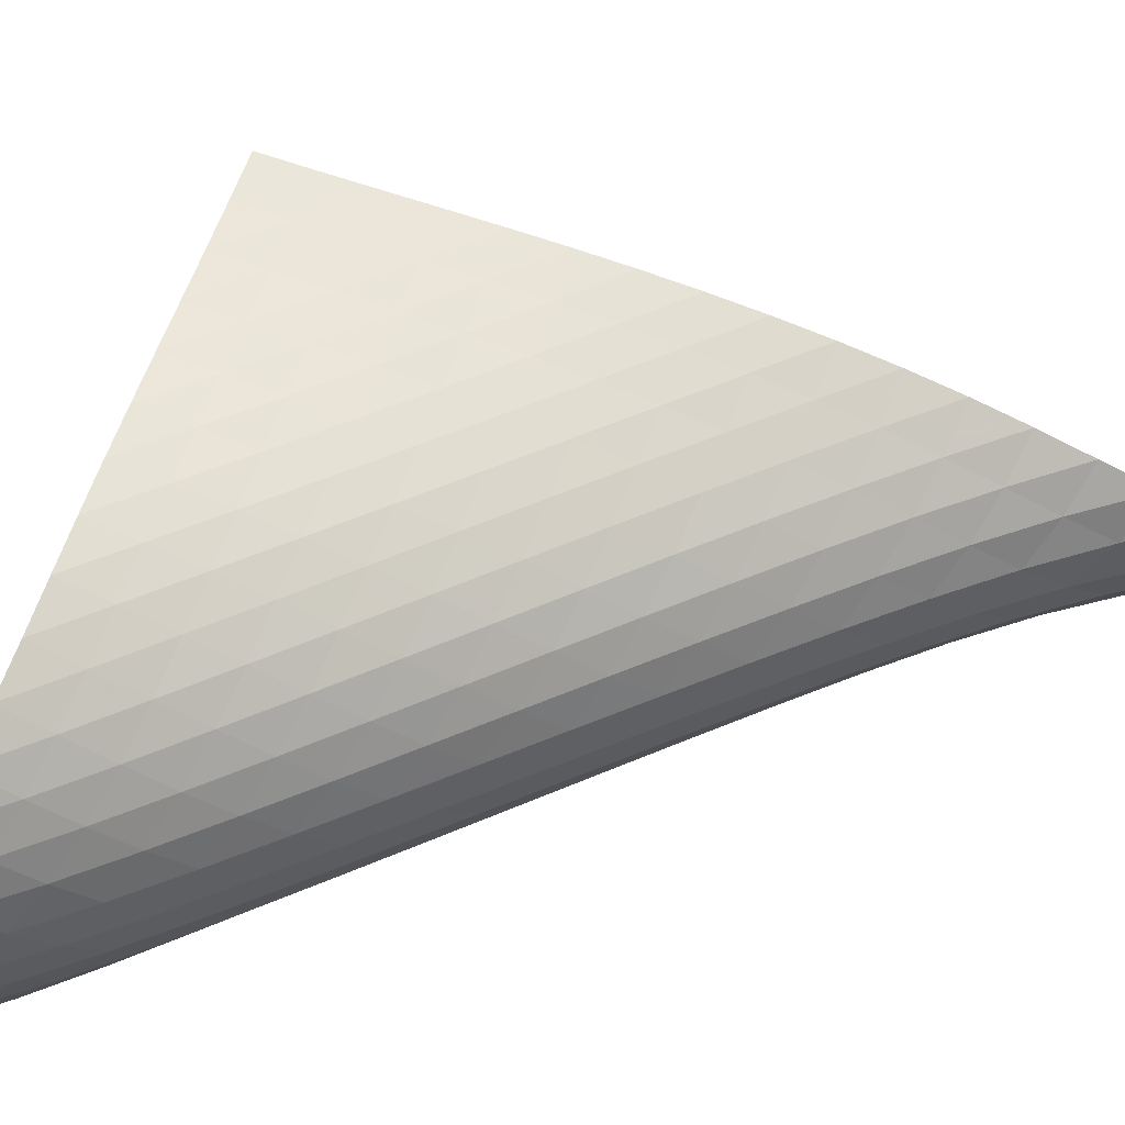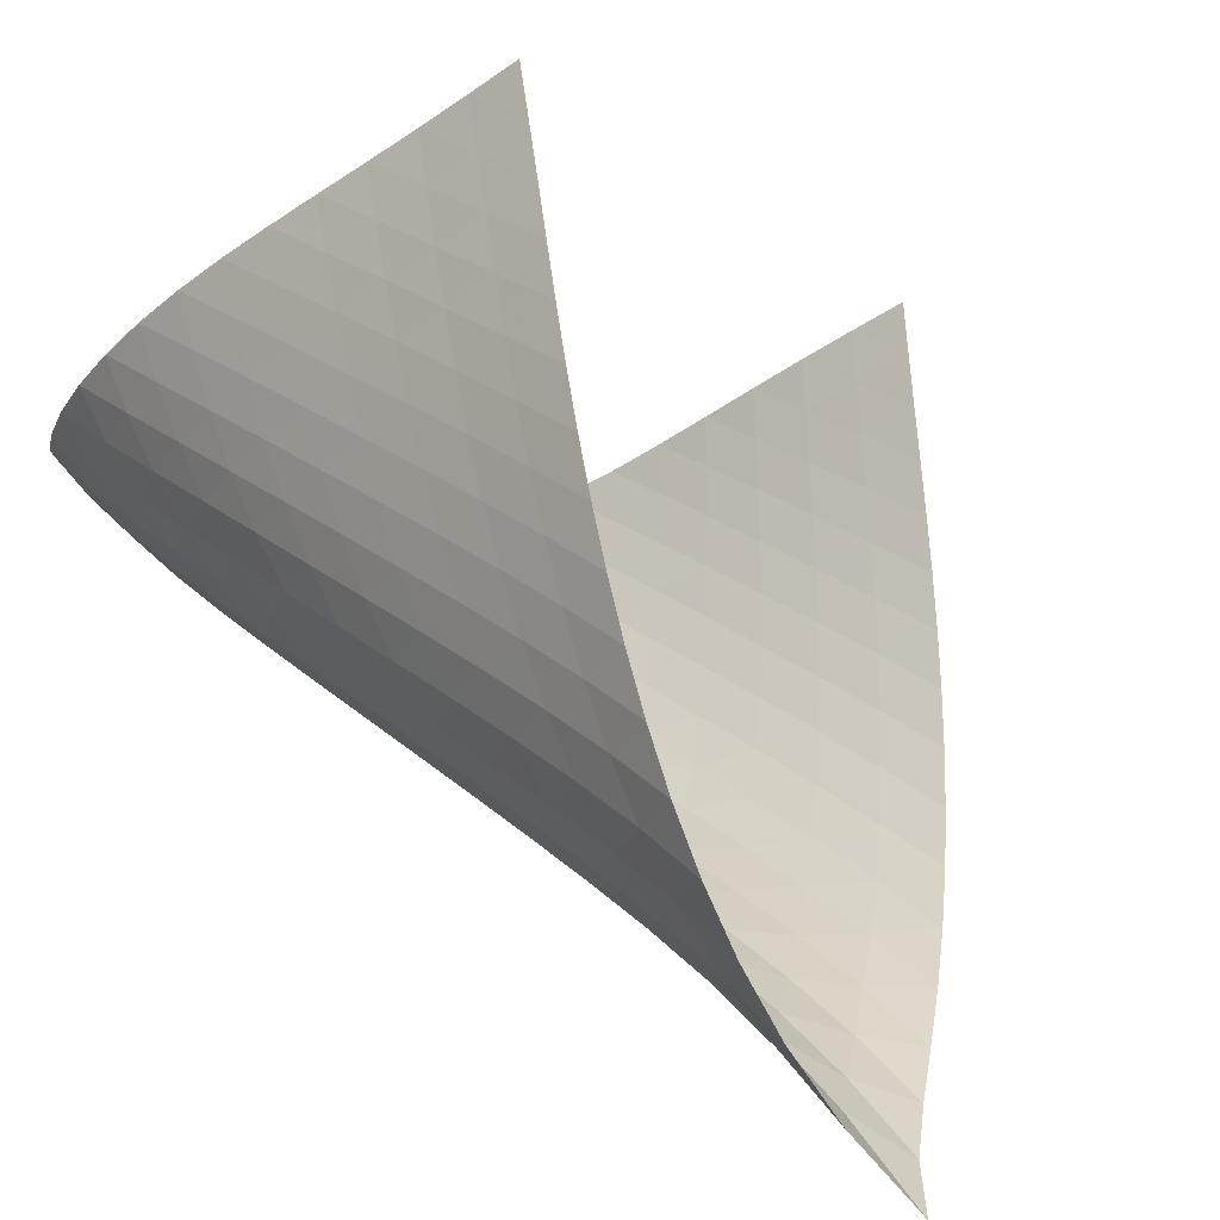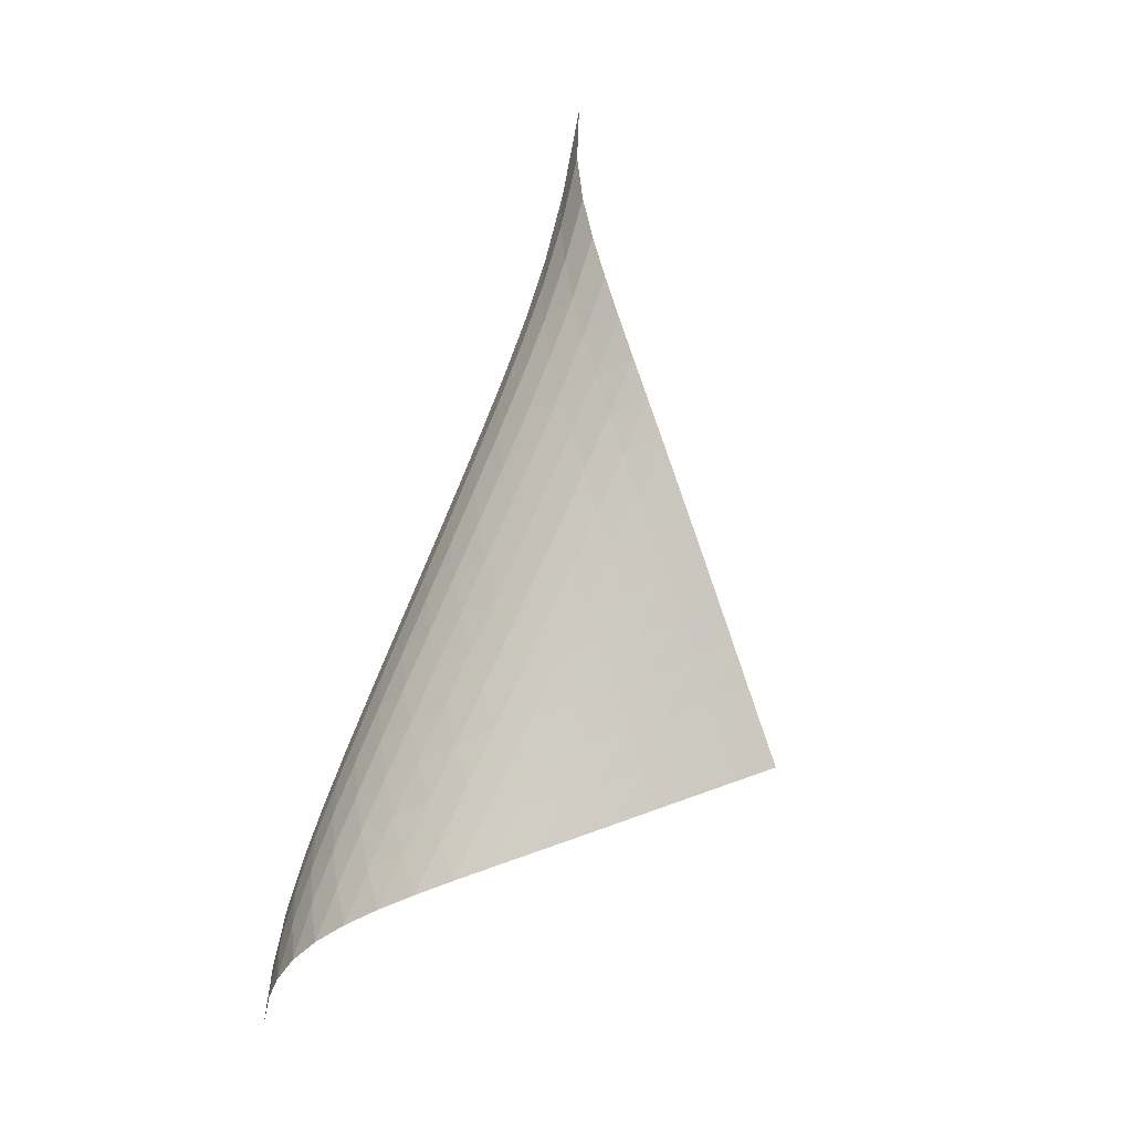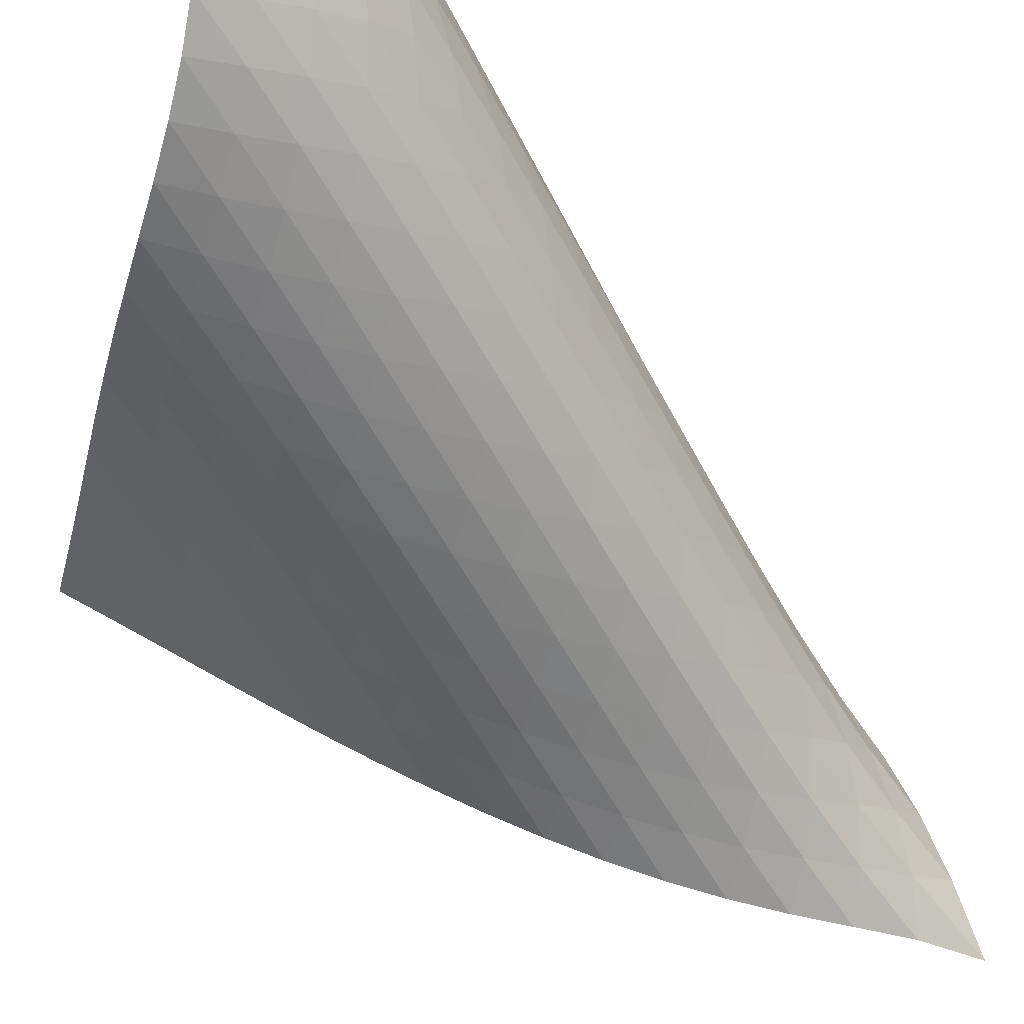
<metadata>
{"format":"obj","ext":"obj","renderer":"f3d","projection":"perspective","resolution":1024,"background":"white","views":[{"elev":10.5,"azim":88.2,"up":"+Z"},{"elev":44.8,"azim":161.4,"up":"+Z"},{"elev":1.3,"azim":-139.6,"up":"+Y"},{"elev":-79.2,"azim":47.0,"up":"+Z"}]}
</metadata>
<code>
v -6.498 -0.05085 6.498
v -6.509 -13.1 11.4
v -11.4 -13.1 6.509
v -1.953 -18.6 1.953
v -11.17 -12.33 6.365
v -10.95 -11.56 6.218
v -10.73 -10.78 6.067
v -10.5 -10 5.918
v -10.27 -9.216 5.777
v -10.03 -8.428 5.647
v -9.764 -7.636 5.532
v -9.483 -6.84 5.437
v -9.18 -6.041 5.366
v -8.853 -5.239 5.326
v -8.497 -4.435 5.324
v -8.112 -3.628 5.373
v -7.7 -2.816 5.489
v -7.271 -1.988 5.695
v -6.849 -1.104 6.02
v -6.02 -1.104 6.849
v -5.695 -1.988 7.271
v -5.489 -2.816 7.7
v -5.373 -3.628 8.112
v -5.324 -4.435 8.497
v -5.326 -5.239 8.853
v -5.366 -6.041 9.18
v -5.437 -6.84 9.483
v -5.532 -7.636 9.764
v -5.647 -8.428 10.03
v -5.777 -9.216 10.27
v -5.918 -10 10.5
v -6.067 -10.78 10.73
v -6.218 -11.56 10.95
v -6.365 -12.33 11.17
v -5.976 -13.36 10.84
v -5.437 -13.62 10.29
v -4.887 -13.89 9.755
v -4.332 -14.15 9.22
v -3.779 -14.41 8.682
v -3.241 -14.67 8.13
v -2.731 -14.94 7.554
v -2.267 -15.22 6.946
v -1.865 -15.51 6.306
v -1.545 -15.82 5.634
v -1.324 -16.17 4.944
v -1.22 -16.56 4.253
v -1.239 -17 3.588
v -1.38 -17.5 2.975
v -1.627 -18.04 2.43
v -2.43 -18.04 1.627
v -2.975 -17.5 1.38
v -3.588 -17 1.239
v -4.253 -16.56 1.22
v -4.944 -16.17 1.324
v -5.634 -15.82 1.545
v -6.306 -15.51 1.865
v -6.946 -15.22 2.267
v -7.554 -14.94 2.731
v -8.13 -14.67 3.241
v -8.682 -14.41 3.779
v -9.22 -14.15 4.332
v -9.755 -13.89 4.887
v -10.29 -13.62 5.437
v -10.84 -13.36 5.976
v -6.263 -1.746 6.263
v -6.606 -2.481 5.801
v -6.998 -3.233 5.464
v -7.402 -3.998 5.236
v -7.795 -4.773 5.097
v -8.167 -5.554 5.026
v -8.515 -6.339 5.01
v -8.838 -7.127 5.035
v -9.139 -7.914 5.094
v -9.418 -8.7 5.18
v -9.68 -9.484 5.288
v -9.926 -10.27 5.413
v -10.16 -11.05 5.549
v -10.39 -11.82 5.692
v -10.62 -12.59 5.835
v -5.801 -2.481 6.606
v -6.016 -3.068 6.016
v -6.33 -3.72 5.537
v -6.701 -4.416 5.179
v -7.089 -5.143 4.931
v -7.472 -5.892 4.774
v -7.838 -6.654 4.688
v -8.182 -7.425 4.66
v -8.503 -8.2 4.676
v -8.802 -8.978 4.729
v -9.082 -9.757 4.81
v -9.344 -10.53 4.914
v -9.591 -11.31 5.034
v -9.83 -12.08 5.164
v -10.06 -12.86 5.299
v -5.464 -3.233 6.998
v -5.537 -3.72 6.33
v -5.73 -4.274 5.73
v -6.027 -4.889 5.236
v -6.385 -5.556 4.86
v -6.765 -6.26 4.595
v -7.144 -6.99 4.422
v -7.508 -7.738 4.325
v -7.852 -8.498 4.287
v -8.175 -9.264 4.297
v -8.475 -10.03 4.345
v -8.756 -10.81 4.422
v -9.02 -11.58 4.521
v -9.272 -12.35 4.635
v -9.516 -13.12 4.758
v -5.236 -3.998 7.402
v -5.179 -4.416 6.701
v -5.236 -4.889 6.027
v -5.421 -5.425 5.421
v -5.709 -6.02 4.916
v -6.059 -6.668 4.527
v -6.435 -7.356 4.246
v -6.813 -8.073 4.059
v -7.179 -8.81 3.95
v -7.526 -9.561 3.903
v -7.851 -10.32 3.906
v -8.155 -11.08 3.948
v -8.44 -11.85 4.019
v -8.711 -12.62 4.11
v -8.97 -13.38 4.215
v -5.097 -4.773 7.795
v -4.931 -5.143 7.089
v -4.86 -5.556 6.385
v -4.916 -6.02 5.709
v -5.1 -6.545 5.1
v -5.383 -7.129 4.588
v -5.729 -7.764 4.188
v -6.102 -8.441 3.893
v -6.481 -9.147 3.693
v -6.849 -9.875 3.572
v -7.2 -10.62 3.515
v -7.531 -11.37 3.509
v -7.841 -12.13 3.541
v -8.135 -12.89 3.602
v -8.415 -13.65 3.682
v -5.026 -5.554 8.167
v -4.774 -5.892 7.472
v -4.595 -6.26 6.765
v -4.527 -6.668 6.059
v -4.588 -7.129 5.383
v -4.773 -7.648 4.773
v -5.054 -8.224 4.258
v -5.396 -8.85 3.847
v -5.768 -9.517 3.541
v -6.148 -10.21 3.328
v -6.52 -10.93 3.194
v -6.877 -11.67 3.125
v -7.215 -12.41 3.106
v -7.536 -13.16 3.125
v -7.841 -13.91 3.171
v -5.01 -6.339 8.515
v -4.688 -6.654 7.838
v -4.422 -6.99 7.144
v -4.246 -7.356 6.435
v -4.188 -7.764 5.729
v -4.258 -8.224 5.054
v -4.445 -8.74 4.445
v -4.724 -9.311 3.926
v -5.063 -9.929 3.508
v -5.434 -10.59 3.191
v -5.816 -11.28 2.965
v -6.192 -11.99 2.817
v -6.557 -12.71 2.733
v -6.906 -13.45 2.696
v -7.239 -14.19 2.698
v -5.035 -7.127 8.838
v -4.66 -7.425 8.182
v -4.325 -7.738 7.508
v -4.059 -8.073 6.813
v -3.893 -8.441 6.102
v -3.847 -8.85 5.396
v -3.926 -9.311 4.724
v -4.116 -9.825 4.116
v -4.394 -10.39 3.594
v -4.731 -11 3.17
v -5.102 -11.65 2.842
v -5.486 -12.33 2.603
v -5.869 -13.04 2.439
v -6.243 -13.75 2.336
v -6.604 -14.48 2.28
v -5.094 -7.914 9.139
v -4.676 -8.2 8.503
v -4.287 -8.498 7.852
v -3.95 -8.81 7.179
v -3.693 -9.147 6.481
v -3.541 -9.517 5.768
v -3.508 -9.929 5.063
v -3.594 -10.39 4.394
v -3.787 -10.9 3.787
v -4.065 -11.47 3.264
v -4.402 -12.08 2.834
v -4.774 -12.72 2.496
v -5.162 -13.39 2.242
v -5.552 -14.08 2.059
v -5.936 -14.79 1.935
v -5.18 -8.7 9.418
v -4.729 -8.978 8.802
v -4.297 -9.264 8.175
v -3.903 -9.561 7.526
v -3.572 -9.875 6.849
v -3.328 -10.21 6.148
v -3.191 -10.59 5.434
v -3.17 -11 4.731
v -3.264 -11.47 4.065
v -3.461 -11.98 3.461
v -3.74 -12.54 2.937
v -4.078 -13.15 2.502
v -4.452 -13.78 2.154
v -4.845 -14.44 1.884
v -5.243 -15.12 1.682
v -5.288 -9.484 9.68
v -4.81 -9.757 9.082
v -4.345 -10.03 8.475
v -3.906 -10.32 7.851
v -3.515 -10.62 7.2
v -3.194 -10.93 6.52
v -2.965 -11.28 5.816
v -2.842 -11.65 5.102
v -2.834 -12.08 4.402
v -2.937 -12.54 3.74
v -3.14 -13.06 3.14
v -3.422 -13.62 2.616
v -3.762 -14.22 2.177
v -4.14 -14.85 1.819
v -4.539 -15.5 1.536
v -5.413 -10.27 9.926
v -4.914 -10.53 9.344
v -4.422 -10.81 8.756
v -3.948 -11.08 8.155
v -3.509 -11.37 7.531
v -3.125 -11.67 6.877
v -2.817 -11.99 6.192
v -2.603 -12.33 5.486
v -2.496 -12.72 4.774
v -2.502 -13.15 4.078
v -2.616 -13.62 3.422
v -2.828 -14.14 2.828
v -3.117 -14.7 2.309
v -3.463 -15.3 1.869
v -3.847 -15.92 1.507
v -5.549 -11.05 10.16
v -5.034 -11.31 9.591
v -4.521 -11.58 9.02
v -4.019 -11.85 8.44
v -3.541 -12.13 7.841
v -3.106 -12.41 7.215
v -2.733 -12.71 6.557
v -2.439 -13.04 5.869
v -2.242 -13.39 5.162
v -2.154 -13.78 4.452
v -2.177 -14.22 3.762
v -2.309 -14.7 3.117
v -2.535 -15.23 2.535
v -2.837 -15.8 2.028
v -3.194 -16.39 1.597
v -5.692 -11.82 10.39
v -5.164 -12.08 9.83
v -4.635 -12.35 9.272
v -4.11 -12.62 8.711
v -3.602 -12.89 8.135
v -3.125 -13.16 7.536
v -2.696 -13.45 6.906
v -2.336 -13.75 6.243
v -2.059 -14.08 5.552
v -1.884 -14.44 4.845
v -1.819 -14.85 4.14
v -1.869 -15.3 3.463
v -2.028 -15.8 2.837
v -2.279 -16.34 2.279
v -2.602 -16.91 1.796
v -5.835 -12.59 10.62
v -5.299 -12.86 10.06
v -4.758 -13.12 9.516
v -4.215 -13.38 8.97
v -3.682 -13.65 8.415
v -3.171 -13.91 7.841
v -2.698 -14.19 7.239
v -2.28 -14.48 6.604
v -1.935 -14.79 5.936
v -1.682 -15.12 5.243
v -1.536 -15.5 4.539
v -1.507 -15.92 3.847
v -1.597 -16.39 3.194
v -1.796 -16.91 2.602
v -2.083 -17.46 2.083
f 289 49 4
f 289 4 50
f 5 79 64
f 5 64 3
f 79 94 63
f 79 63 64
f 94 109 62
f 94 62 63
f 109 124 61
f 109 61 62
f 124 139 60
f 124 60 61
f 139 154 59
f 139 59 60
f 154 169 58
f 154 58 59
f 169 184 57
f 169 57 58
f 184 199 56
f 184 56 57
f 199 214 55
f 199 55 56
f 214 229 54
f 214 54 55
f 229 244 53
f 229 53 54
f 244 259 52
f 244 52 53
f 259 274 51
f 259 51 52
f 274 289 50
f 274 50 51
f 1 20 65
f 1 65 19
f 19 65 66
f 19 66 18
f 18 66 67
f 18 67 17
f 17 67 68
f 17 68 16
f 16 68 69
f 16 69 15
f 15 69 70
f 15 70 14
f 14 70 71
f 14 71 13
f 13 71 72
f 13 72 12
f 12 72 73
f 12 73 11
f 11 73 74
f 11 74 10
f 10 74 75
f 10 75 9
f 9 75 76
f 9 76 8
f 8 76 77
f 8 77 7
f 7 77 78
f 7 78 6
f 6 78 79
f 6 79 5
f 20 21 80
f 20 80 65
f 65 80 81
f 65 81 66
f 66 81 82
f 66 82 67
f 67 82 83
f 67 83 68
f 68 83 84
f 68 84 69
f 69 84 85
f 69 85 70
f 70 85 86
f 70 86 71
f 71 86 87
f 71 87 72
f 72 87 88
f 72 88 73
f 73 88 89
f 73 89 74
f 74 89 90
f 74 90 75
f 75 90 91
f 75 91 76
f 76 91 92
f 76 92 77
f 77 92 93
f 77 93 78
f 78 93 94
f 78 94 79
f 21 22 95
f 21 95 80
f 80 95 96
f 80 96 81
f 81 96 97
f 81 97 82
f 82 97 98
f 82 98 83
f 83 98 99
f 83 99 84
f 84 99 100
f 84 100 85
f 85 100 101
f 85 101 86
f 86 101 102
f 86 102 87
f 87 102 103
f 87 103 88
f 88 103 104
f 88 104 89
f 89 104 105
f 89 105 90
f 90 105 106
f 90 106 91
f 91 106 107
f 91 107 92
f 92 107 108
f 92 108 93
f 93 108 109
f 93 109 94
f 22 23 110
f 22 110 95
f 95 110 111
f 95 111 96
f 96 111 112
f 96 112 97
f 97 112 113
f 97 113 98
f 98 113 114
f 98 114 99
f 99 114 115
f 99 115 100
f 100 115 116
f 100 116 101
f 101 116 117
f 101 117 102
f 102 117 118
f 102 118 103
f 103 118 119
f 103 119 104
f 104 119 120
f 104 120 105
f 105 120 121
f 105 121 106
f 106 121 122
f 106 122 107
f 107 122 123
f 107 123 108
f 108 123 124
f 108 124 109
f 23 24 125
f 23 125 110
f 110 125 126
f 110 126 111
f 111 126 127
f 111 127 112
f 112 127 128
f 112 128 113
f 113 128 129
f 113 129 114
f 114 129 130
f 114 130 115
f 115 130 131
f 115 131 116
f 116 131 132
f 116 132 117
f 117 132 133
f 117 133 118
f 118 133 134
f 118 134 119
f 119 134 135
f 119 135 120
f 120 135 136
f 120 136 121
f 121 136 137
f 121 137 122
f 122 137 138
f 122 138 123
f 123 138 139
f 123 139 124
f 24 25 140
f 24 140 125
f 125 140 141
f 125 141 126
f 126 141 142
f 126 142 127
f 127 142 143
f 127 143 128
f 128 143 144
f 128 144 129
f 129 144 145
f 129 145 130
f 130 145 146
f 130 146 131
f 131 146 147
f 131 147 132
f 132 147 148
f 132 148 133
f 133 148 149
f 133 149 134
f 134 149 150
f 134 150 135
f 135 150 151
f 135 151 136
f 136 151 152
f 136 152 137
f 137 152 153
f 137 153 138
f 138 153 154
f 138 154 139
f 25 26 155
f 25 155 140
f 140 155 156
f 140 156 141
f 141 156 157
f 141 157 142
f 142 157 158
f 142 158 143
f 143 158 159
f 143 159 144
f 144 159 160
f 144 160 145
f 145 160 161
f 145 161 146
f 146 161 162
f 146 162 147
f 147 162 163
f 147 163 148
f 148 163 164
f 148 164 149
f 149 164 165
f 149 165 150
f 150 165 166
f 150 166 151
f 151 166 167
f 151 167 152
f 152 167 168
f 152 168 153
f 153 168 169
f 153 169 154
f 26 27 170
f 26 170 155
f 155 170 171
f 155 171 156
f 156 171 172
f 156 172 157
f 157 172 173
f 157 173 158
f 158 173 174
f 158 174 159
f 159 174 175
f 159 175 160
f 160 175 176
f 160 176 161
f 161 176 177
f 161 177 162
f 162 177 178
f 162 178 163
f 163 178 179
f 163 179 164
f 164 179 180
f 164 180 165
f 165 180 181
f 165 181 166
f 166 181 182
f 166 182 167
f 167 182 183
f 167 183 168
f 168 183 184
f 168 184 169
f 27 28 185
f 27 185 170
f 170 185 186
f 170 186 171
f 171 186 187
f 171 187 172
f 172 187 188
f 172 188 173
f 173 188 189
f 173 189 174
f 174 189 190
f 174 190 175
f 175 190 191
f 175 191 176
f 176 191 192
f 176 192 177
f 177 192 193
f 177 193 178
f 178 193 194
f 178 194 179
f 179 194 195
f 179 195 180
f 180 195 196
f 180 196 181
f 181 196 197
f 181 197 182
f 182 197 198
f 182 198 183
f 183 198 199
f 183 199 184
f 28 29 200
f 28 200 185
f 185 200 201
f 185 201 186
f 186 201 202
f 186 202 187
f 187 202 203
f 187 203 188
f 188 203 204
f 188 204 189
f 189 204 205
f 189 205 190
f 190 205 206
f 190 206 191
f 191 206 207
f 191 207 192
f 192 207 208
f 192 208 193
f 193 208 209
f 193 209 194
f 194 209 210
f 194 210 195
f 195 210 211
f 195 211 196
f 196 211 212
f 196 212 197
f 197 212 213
f 197 213 198
f 198 213 214
f 198 214 199
f 29 30 215
f 29 215 200
f 200 215 216
f 200 216 201
f 201 216 217
f 201 217 202
f 202 217 218
f 202 218 203
f 203 218 219
f 203 219 204
f 204 219 220
f 204 220 205
f 205 220 221
f 205 221 206
f 206 221 222
f 206 222 207
f 207 222 223
f 207 223 208
f 208 223 224
f 208 224 209
f 209 224 225
f 209 225 210
f 210 225 226
f 210 226 211
f 211 226 227
f 211 227 212
f 212 227 228
f 212 228 213
f 213 228 229
f 213 229 214
f 30 31 230
f 30 230 215
f 215 230 231
f 215 231 216
f 216 231 232
f 216 232 217
f 217 232 233
f 217 233 218
f 218 233 234
f 218 234 219
f 219 234 235
f 219 235 220
f 220 235 236
f 220 236 221
f 221 236 237
f 221 237 222
f 222 237 238
f 222 238 223
f 223 238 239
f 223 239 224
f 224 239 240
f 224 240 225
f 225 240 241
f 225 241 226
f 226 241 242
f 226 242 227
f 227 242 243
f 227 243 228
f 228 243 244
f 228 244 229
f 31 32 245
f 31 245 230
f 230 245 246
f 230 246 231
f 231 246 247
f 231 247 232
f 232 247 248
f 232 248 233
f 233 248 249
f 233 249 234
f 234 249 250
f 234 250 235
f 235 250 251
f 235 251 236
f 236 251 252
f 236 252 237
f 237 252 253
f 237 253 238
f 238 253 254
f 238 254 239
f 239 254 255
f 239 255 240
f 240 255 256
f 240 256 241
f 241 256 257
f 241 257 242
f 242 257 258
f 242 258 243
f 243 258 259
f 243 259 244
f 32 33 260
f 32 260 245
f 245 260 261
f 245 261 246
f 246 261 262
f 246 262 247
f 247 262 263
f 247 263 248
f 248 263 264
f 248 264 249
f 249 264 265
f 249 265 250
f 250 265 266
f 250 266 251
f 251 266 267
f 251 267 252
f 252 267 268
f 252 268 253
f 253 268 269
f 253 269 254
f 254 269 270
f 254 270 255
f 255 270 271
f 255 271 256
f 256 271 272
f 256 272 257
f 257 272 273
f 257 273 258
f 258 273 274
f 258 274 259
f 33 34 275
f 33 275 260
f 260 275 276
f 260 276 261
f 261 276 277
f 261 277 262
f 262 277 278
f 262 278 263
f 263 278 279
f 263 279 264
f 264 279 280
f 264 280 265
f 265 280 281
f 265 281 266
f 266 281 282
f 266 282 267
f 267 282 283
f 267 283 268
f 268 283 284
f 268 284 269
f 269 284 285
f 269 285 270
f 270 285 286
f 270 286 271
f 271 286 287
f 271 287 272
f 272 287 288
f 272 288 273
f 273 288 289
f 273 289 274
f 34 2 35
f 34 35 275
f 275 35 36
f 275 36 276
f 276 36 37
f 276 37 277
f 277 37 38
f 277 38 278
f 278 38 39
f 278 39 279
f 279 39 40
f 279 40 280
f 280 40 41
f 280 41 281
f 281 41 42
f 281 42 282
f 282 42 43
f 282 43 283
f 283 43 44
f 283 44 284
f 284 44 45
f 284 45 285
f 285 45 46
f 285 46 286
f 286 46 47
f 286 47 287
f 287 47 48
f 287 48 288
f 288 48 49
f 288 49 289

</code>
